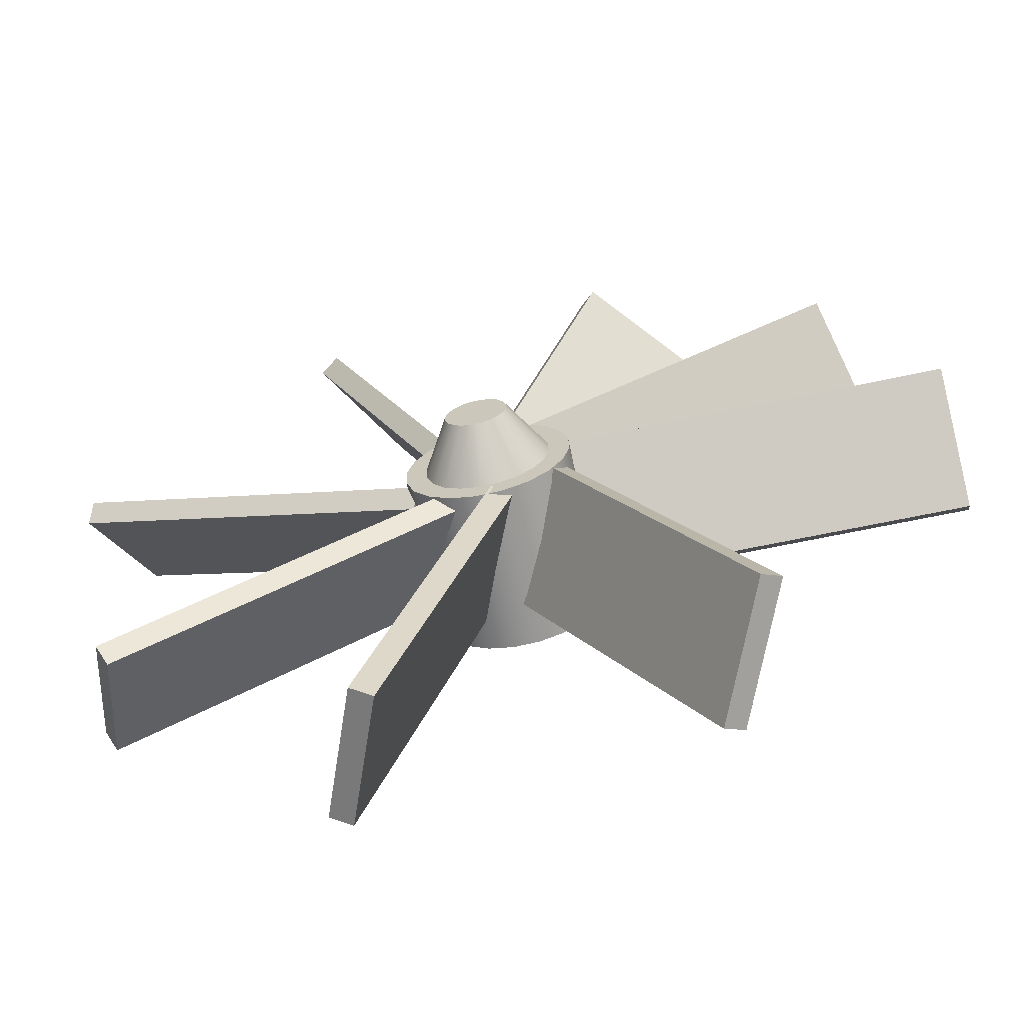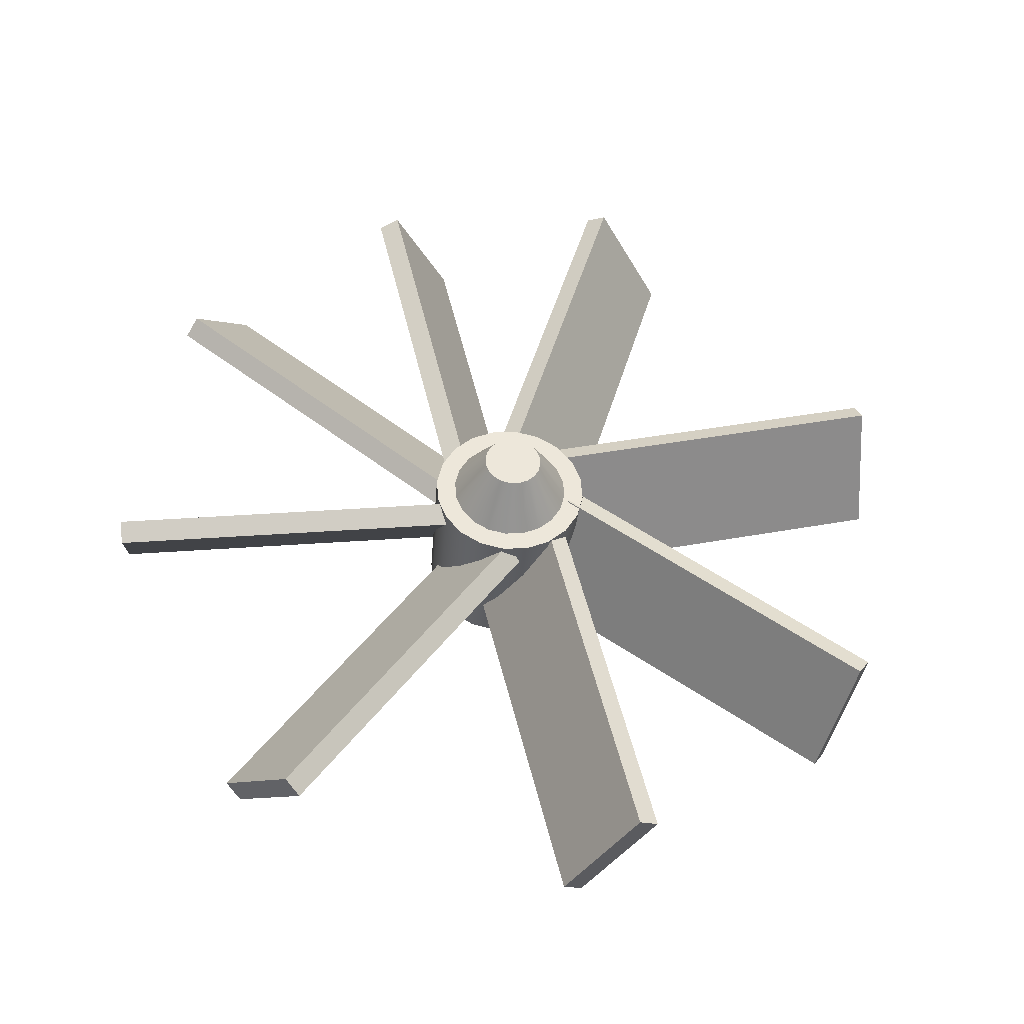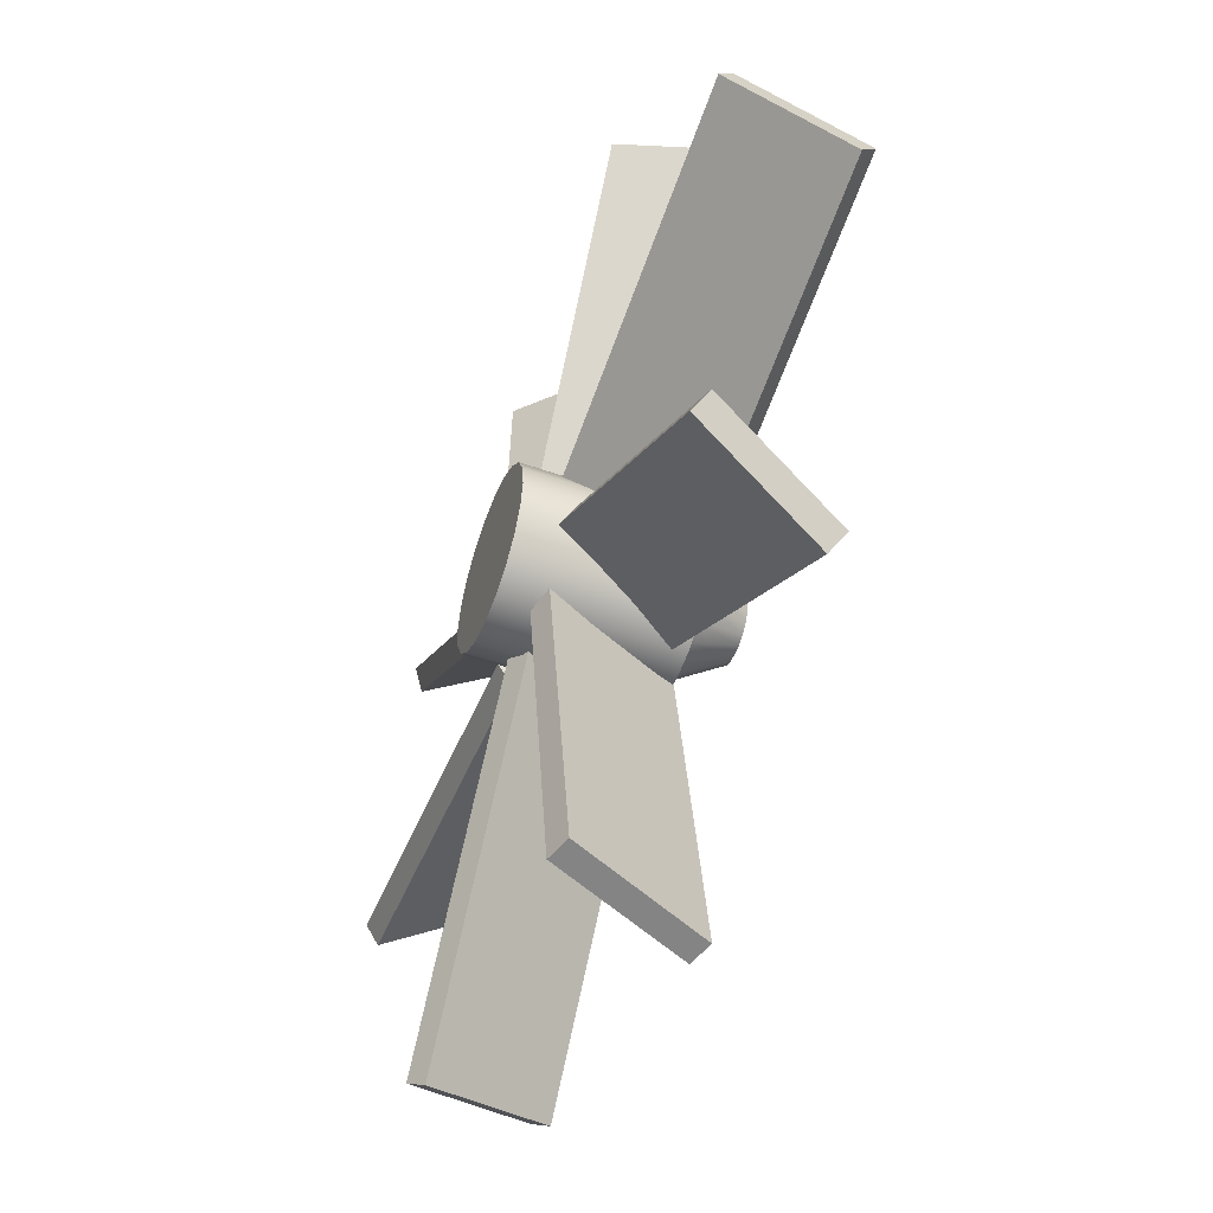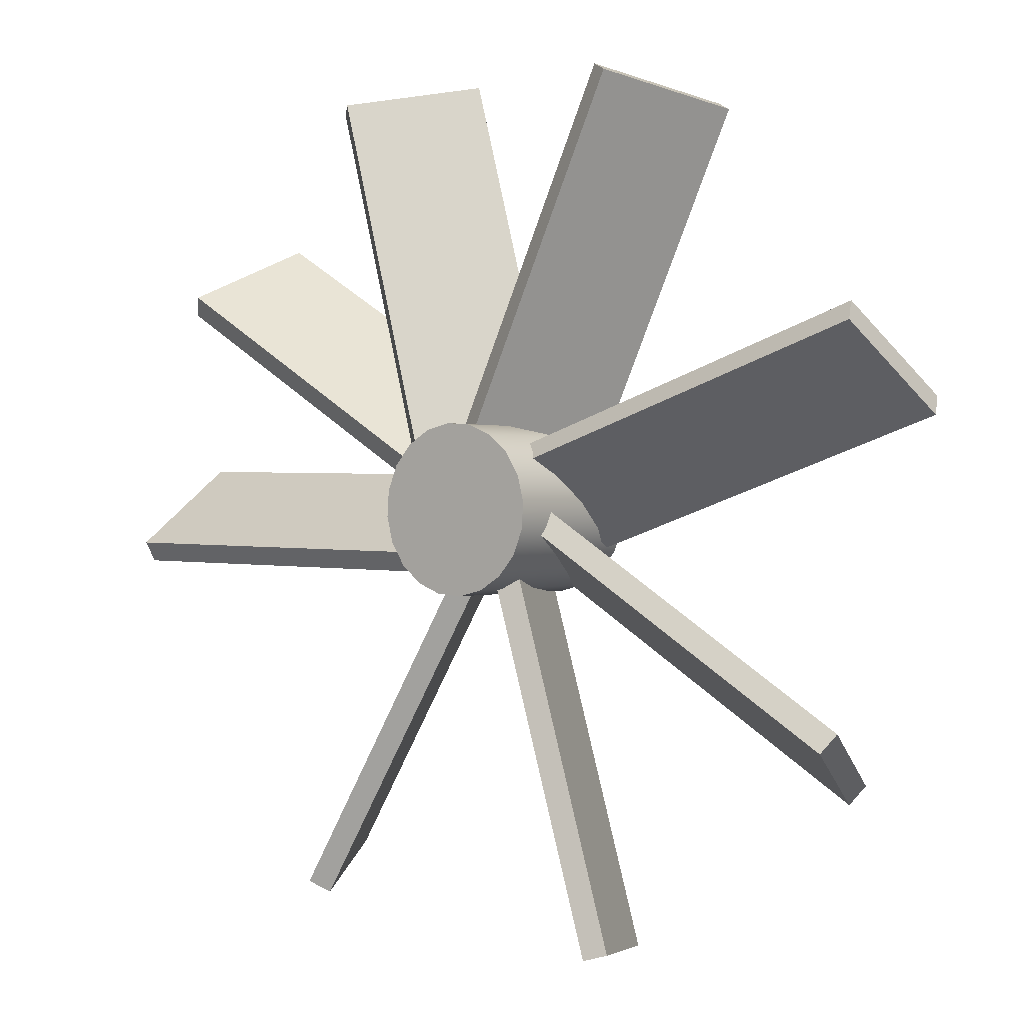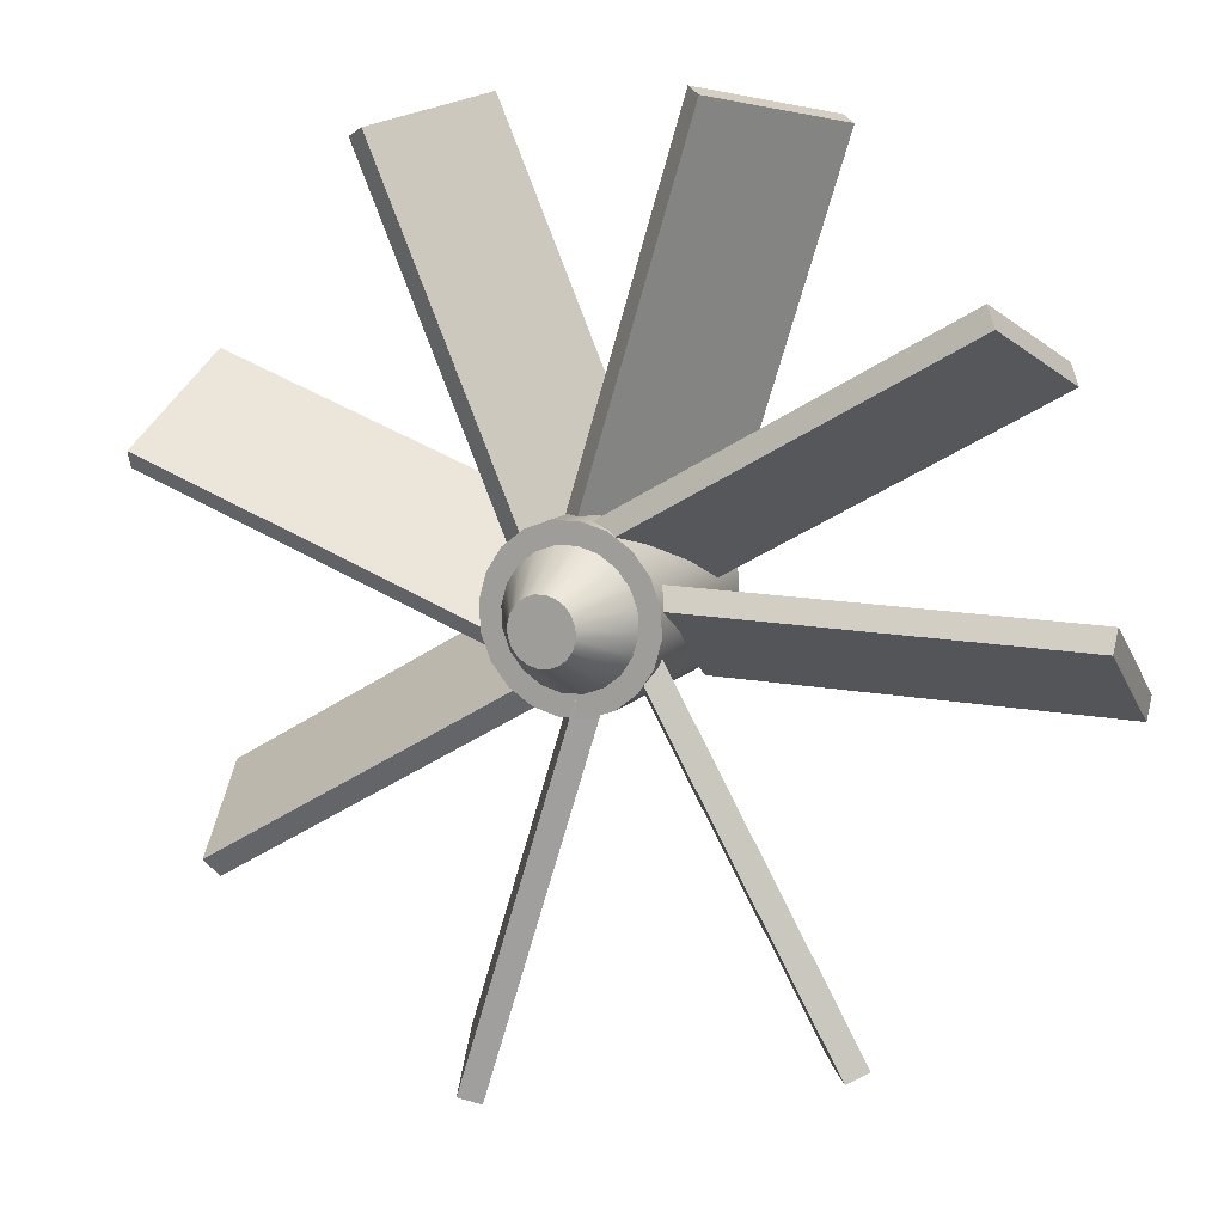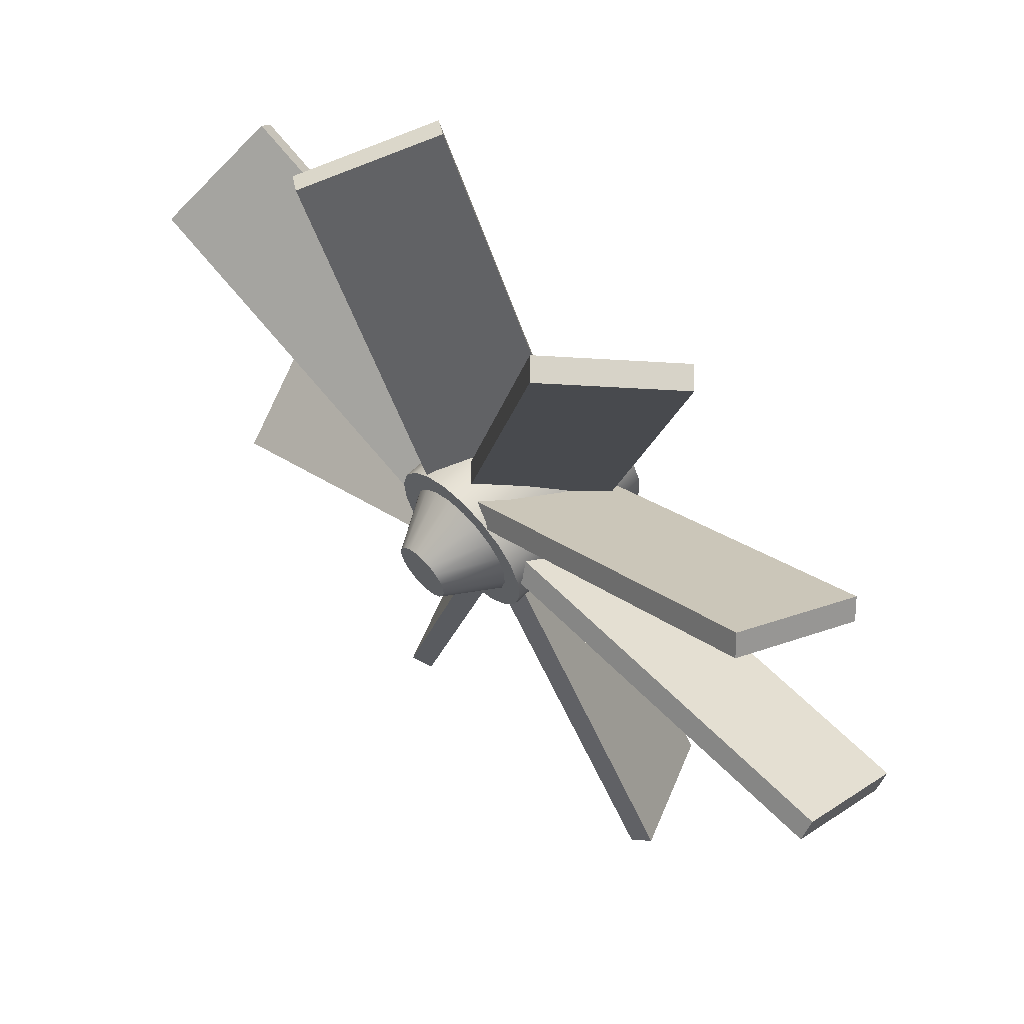
<metadata>
{"format":"obj","ext":"obj","renderer":"f3d","projection":"perspective","resolution":1024,"background":"white","views":[{"elev":-69.7,"azim":-166.1,"up":"+Z"},{"elev":54.3,"azim":104.9,"up":"+Y"},{"elev":-41.9,"azim":71.1,"up":"+Z"},{"elev":5.2,"azim":38.4,"up":"+Z"},{"elev":7.5,"azim":-154.2,"up":"+Z"},{"elev":57.1,"azim":-132.5,"up":"+Z"}]}
</metadata>
<code>
g default
v 1.557 -7.376 11.12
v 1.52 -6.565 11.59
v -1.022 -7.438 11.03
v -1.059 -6.628 11.5
v -1.019 -7.358 10.89
v -1.056 -6.547 11.36
v 1.56 -7.295 10.98
v 1.523 -6.484 11.45
v 4.95 -6.481 12.12
v 4.748 -7.185 12.7
v 2.557 -6.597 11.16
v 2.355 -7.301 11.74
v 2.508 -6.491 11.27
v 2.306 -7.195 11.85
v 4.901 -6.375 12.23
v 4.699 -7.079 12.81
v 0.3067 -6.734 8.936
v 0.7143 -7.566 8.784
v 1.513 -6.558 11.21
v 1.921 -7.39 11.06
v 1.637 -6.484 11.14
v 2.044 -7.316 10.99
v 0.4303 -6.661 8.865
v 0.8378 -7.492 8.713
v 1.568 -7.384 11.75
v 2.167 -6.674 11.88
v 0.6633 -7.072 14.15
v 1.263 -6.363 14.28
v 0.5534 -6.969 14.09
v 1.153 -6.259 14.23
v 1.458 -7.281 11.7
v 2.058 -6.571 11.83
v 2.143 -7.575 11.55
v 2.168 -7.577 11.51
v 2.181 -7.579 11.47
v 2.18 -7.582 11.43
v 2.166 -7.585 11.38
v 2.14 -7.588 11.35
v 2.103 -7.591 11.32
v 2.061 -7.592 11.31
v 2.017 -7.593 11.31
v 1.975 -7.593 11.33
v 1.94 -7.592 11.35
v 1.914 -7.591 11.39
v 1.901 -7.588 11.43
v 1.902 -7.585 11.48
v 1.916 -7.582 11.52
v 1.943 -7.579 11.55
v 1.979 -7.577 11.58
v 2.021 -7.575 11.59
v 2.065 -7.574 11.59
v 2.107 -7.574 11.58
v 2.244 -7.566 11.65
v 2.295 -7.57 11.57
v 2.321 -7.575 11.49
v 2.32 -7.581 11.4
v 2.291 -7.587 11.32
v 2.238 -7.593 11.25
v 2.166 -7.598 11.2
v 2.081 -7.601 11.17
v 1.993 -7.603 11.17
v 1.909 -7.603 11.2
v 1.838 -7.601 11.25
v 1.787 -7.597 11.33
v 1.761 -7.592 11.41
v 1.763 -7.587 11.5
v 1.791 -7.581 11.58
v 1.844 -7.575 11.65
v 1.917 -7.57 11.7
v 2.001 -7.566 11.73
v 2.09 -7.564 11.73
v 2.173 -7.564 11.7
v 2.346 -7.558 11.75
v 2.422 -7.563 11.64
v 2.461 -7.571 11.51
v 2.459 -7.579 11.38
v 2.416 -7.589 11.25
v 2.336 -7.597 11.15
v 2.228 -7.605 11.07
v 2.101 -7.61 11.03
v 1.968 -7.613 11.03
v 1.843 -7.613 11.08
v 1.737 -7.61 11.16
v 1.66 -7.604 11.27
v 1.621 -7.597 11.39
v 1.623 -7.588 11.52
v 1.666 -7.579 11.65
v 1.746 -7.57 11.76
v 1.854 -7.563 11.83
v 1.981 -7.557 11.87
v 2.114 -7.555 11.87
v 2.239 -7.555 11.82
v 2.447 -7.549 11.84
v 2.549 -7.556 11.7
v 2.601 -7.566 11.53
v 2.598 -7.578 11.35
v 2.541 -7.59 11.19
v 2.435 -7.602 11.05
v 2.29 -7.612 10.94
v 2.121 -7.619 10.89
v 1.944 -7.622 10.9
v 1.777 -7.622 10.95
v 1.635 -7.618 11.06
v 1.533 -7.611 11.2
v 1.481 -7.601 11.37
v 1.484 -7.59 11.55
v 1.541 -7.577 11.72
v 1.647 -7.566 11.86
v 1.792 -7.556 11.96
v 1.961 -7.549 12.01
v 2.138 -7.545 12.01
v 2.305 -7.545 11.95
v 2.422 -6.42 11.77
v 2.524 -6.428 11.62
v 2.576 -6.438 11.46
v 2.573 -6.449 11.28
v 2.516 -6.462 11.11
v 2.41 -6.473 10.97
v 2.265 -6.483 10.87
v 2.096 -6.49 10.82
v 1.919 -6.494 10.82
v 1.752 -6.494 10.88
v 1.61 -6.49 10.98
v 1.509 -6.483 11.13
v 1.456 -6.473 11.3
v 1.459 -6.461 11.47
v 1.516 -6.449 11.64
v 1.623 -6.437 11.78
v 1.767 -6.427 11.88
v 1.936 -6.42 11.94
v 2.113 -6.416 11.93
v 2.281 -6.417 11.88
v 2.321 -6.429 11.67
v 2.397 -6.435 11.56
v 2.436 -6.442 11.44
v 2.434 -6.451 11.3
v 2.391 -6.46 11.18
v 2.312 -6.469 11.07
v 2.203 -6.476 11
v 2.076 -6.482 10.96
v 1.944 -6.484 10.96
v 1.818 -6.484 11
v 1.712 -6.481 11.08
v 1.636 -6.476 11.19
v 1.596 -6.468 11.32
v 1.598 -6.46 11.45
v 1.641 -6.45 11.58
v 1.721 -6.442 11.68
v 1.83 -6.434 11.76
v 1.956 -6.429 11.8
v 2.089 -6.426 11.79
v 2.215 -6.426 11.75
v 2.041 -7.584 11.45
v 2.159 -6.086 11.5
v 2.197 -6.089 11.45
v 2.134 -6.093 11.41
v 2.109 -6.091 11.45
v 2.216 -6.093 11.38
v 2.147 -6.095 11.37
v 2.215 -6.097 11.32
v 2.146 -6.098 11.33
v 2.194 -6.102 11.26
v 2.132 -6.101 11.29
v 2.154 -6.106 11.2
v 2.106 -6.104 11.25
v 2.101 -6.11 11.17
v 2.07 -6.106 11.23
v 2.038 -6.112 11.15
v 2.028 -6.108 11.22
v 1.973 -6.114 11.15
v 1.985 -6.109 11.22
v 1.911 -6.114 11.17
v 1.943 -6.109 11.23
v 1.858 -6.112 11.21
v 1.908 -6.108 11.26
v 1.82 -6.109 11.26
v 1.883 -6.106 11.29
v 1.801 -6.106 11.32
v 1.87 -6.104 11.33
v 1.802 -6.101 11.39
v 1.871 -6.101 11.38
v 1.823 -6.097 11.45
v 1.885 -6.098 11.42
v 1.863 -6.093 11.5
v 1.911 -6.095 11.45
v 1.916 -6.089 11.54
v 1.947 -6.092 11.48
v 1.979 -6.086 11.56
v 1.989 -6.091 11.49
v 2.044 -6.085 11.56
v 2.032 -6.09 11.49
v 2.106 -6.085 11.54
v 2.074 -6.09 11.48
v 2.071 -6.096 11.38
v 2.059 -6.095 11.4
v 2.078 -6.097 11.36
v 2.077 -6.099 11.34
v 2.07 -6.1 11.32
v 2.057 -6.102 11.3
v 2.039 -6.103 11.29
v 2.018 -6.104 11.28
v 1.996 -6.104 11.28
v 1.976 -6.104 11.29
v 1.958 -6.104 11.3
v 1.946 -6.103 11.32
v 1.939 -6.101 11.34
v 1.94 -6.1 11.37
v 1.947 -6.098 11.39
v 1.96 -6.097 11.4
v 1.978 -6.096 11.42
v 1.999 -6.095 11.42
v 2.02 -6.095 11.42
v 2.041 -6.095 11.41
v 2.008 -6.099 11.35
v 1.968 -7.33 11.88
v 2.381 -6.518 11.65
v 2.921 -7.152 14.27
v 3.334 -6.34 14.04
v 2.79 -7.072 14.31
v 3.203 -6.26 14.09
v 1.837 -7.251 11.92
v 2.25 -6.439 11.7
v 4.453 -6.609 9.654
v 4.702 -7.383 10.12
v 2.195 -6.576 10.9
v 2.443 -7.35 11.37
v 2.26 -6.485 11.02
v 2.509 -7.26 11.49
v 4.518 -6.518 9.769
v 4.767 -7.293 10.24
v 1.71 -7.359 11.6
v 1.899 -6.501 11.93
v -0.5633 -7.329 12.82
v -0.3739 -6.471 13.15
v -0.6321 -7.264 12.69
v -0.4427 -6.406 13.02
v 1.641 -7.294 11.47
v 1.83 -6.436 11.8
v 2.706 -6.688 8.441
v 3.065 -7.538 8.616
v 1.857 -6.546 10.87
v 2.215 -7.396 11.05
v 1.995 -6.479 10.92
v 2.354 -7.328 11.09
v 2.845 -6.62 8.486
v 3.203 -7.47 8.661
f 1 2 4 3
f 3 4 6 5
f 5 6 8 7
f 7 8 2 1
f 2 8 6 4
f 7 1 3 5
f 9 10 12 11
f 11 12 14 13
f 13 14 16 15
f 15 16 10 9
f 10 16 14 12
f 15 9 11 13
f 17 18 20 19
f 19 20 22 21
f 21 22 24 23
f 23 24 18 17
f 18 24 22 20
f 23 17 19 21
f 25 26 28 27
f 27 28 30 29
f 29 30 32 31
f 31 32 26 25
f 26 32 30 28
f 31 25 27 29
f 33 34 54 53
f 34 35 55 54
f 35 36 56 55
f 36 37 57 56
f 37 38 58 57
f 38 39 59 58
f 39 40 60 59
f 40 41 61 60
f 41 42 62 61
f 42 43 63 62
f 43 44 64 63
f 44 45 65 64
f 45 46 66 65
f 46 47 67 66
f 47 48 68 67
f 48 49 69 68
f 49 50 70 69
f 50 51 71 70
f 51 52 72 71
f 52 33 53 72
f 53 54 74 73
f 54 55 75 74
f 55 56 76 75
f 56 57 77 76
f 57 58 78 77
f 58 59 79 78
f 59 60 80 79
f 60 61 81 80
f 61 62 82 81
f 62 63 83 82
f 63 64 84 83
f 64 65 85 84
f 65 66 86 85
f 66 67 87 86
f 67 68 88 87
f 68 69 89 88
f 69 70 90 89
f 70 71 91 90
f 71 72 92 91
f 72 53 73 92
f 73 74 94 93
f 74 75 95 94
f 75 76 96 95
f 76 77 97 96
f 77 78 98 97
f 78 79 99 98
f 79 80 100 99
f 80 81 101 100
f 81 82 102 101
f 82 83 103 102
f 83 84 104 103
f 84 85 105 104
f 85 86 106 105
f 86 87 107 106
f 87 88 108 107
f 88 89 109 108
f 89 90 110 109
f 90 91 111 110
f 91 92 112 111
f 92 73 93 112
f 93 94 114 113
f 94 95 115 114
f 95 96 116 115
f 96 97 117 116
f 97 98 118 117
f 98 99 119 118
f 99 100 120 119
f 100 101 121 120
f 101 102 122 121
f 102 103 123 122
f 103 104 124 123
f 104 105 125 124
f 105 106 126 125
f 106 107 127 126
f 107 108 128 127
f 108 109 129 128
f 109 110 130 129
f 110 111 131 130
f 111 112 132 131
f 112 93 113 132
f 113 114 134 133
f 114 115 135 134
f 115 116 136 135
f 116 117 137 136
f 117 118 138 137
f 118 119 139 138
f 119 120 140 139
f 120 121 141 140
f 121 122 142 141
f 122 123 143 142
f 123 124 144 143
f 124 125 145 144
f 125 126 146 145
f 126 127 147 146
f 127 128 148 147
f 128 129 149 148
f 129 130 150 149
f 130 131 151 150
f 131 132 152 151
f 132 113 133 152
f 154 155 156 157
f 155 158 159 156
f 158 160 161 159
f 160 162 163 161
f 162 164 165 163
f 164 166 167 165
f 166 168 169 167
f 168 170 171 169
f 170 172 173 171
f 172 174 175 173
f 174 176 177 175
f 176 178 179 177
f 178 180 181 179
f 180 182 183 181
f 182 184 185 183
f 184 186 187 185
f 186 188 189 187
f 188 190 191 189
f 190 192 193 191
f 192 154 157 193
f 157 156 194 195
f 156 159 196 194
f 159 161 197 196
f 161 163 198 197
f 163 165 199 198
f 165 167 200 199
f 167 169 201 200
f 169 171 202 201
f 171 173 203 202
f 173 175 204 203
f 175 177 205 204
f 177 179 206 205
f 179 181 207 206
f 181 183 208 207
f 183 185 209 208
f 185 187 210 209
f 187 189 211 210
f 189 191 212 211
f 191 193 213 212
f 193 157 195 213
f 34 33 153
f 35 34 153
f 36 35 153
f 37 36 153
f 38 37 153
f 39 38 153
f 40 39 153
f 41 40 153
f 42 41 153
f 43 42 153
f 44 43 153
f 45 44 153
f 46 45 153
f 47 46 153
f 48 47 153
f 49 48 153
f 50 49 153
f 51 50 153
f 52 51 153
f 33 52 153
f 195 194 214
f 194 196 214
f 196 197 214
f 197 198 214
f 198 199 214
f 199 200 214
f 200 201 214
f 201 202 214
f 202 203 214
f 203 204 214
f 204 205 214
f 205 206 214
f 206 207 214
f 207 208 214
f 208 209 214
f 209 210 214
f 210 211 214
f 211 212 214
f 212 213 214
f 213 195 214
f 133 134 155 154
f 134 135 158 155
f 135 136 160 158
f 136 137 162 160
f 137 138 164 162
f 138 139 166 164
f 139 140 168 166
f 140 141 170 168
f 141 142 172 170
f 142 143 174 172
f 143 144 176 174
f 144 145 178 176
f 145 146 180 178
f 146 147 182 180
f 147 148 184 182
f 148 149 186 184
f 149 150 188 186
f 150 151 190 188
f 151 152 192 190
f 152 133 154 192
f 215 216 218 217
f 217 218 220 219
f 219 220 222 221
f 221 222 216 215
f 216 222 220 218
f 221 215 217 219
f 223 224 226 225
f 225 226 228 227
f 227 228 230 229
f 229 230 224 223
f 224 230 228 226
f 229 223 225 227
f 231 232 234 233
f 233 234 236 235
f 235 236 238 237
f 237 238 232 231
f 232 238 236 234
f 237 231 233 235
f 239 240 242 241
f 241 242 244 243
f 243 244 246 245
f 245 246 240 239
f 240 246 244 242
f 245 239 241 243

</code>
